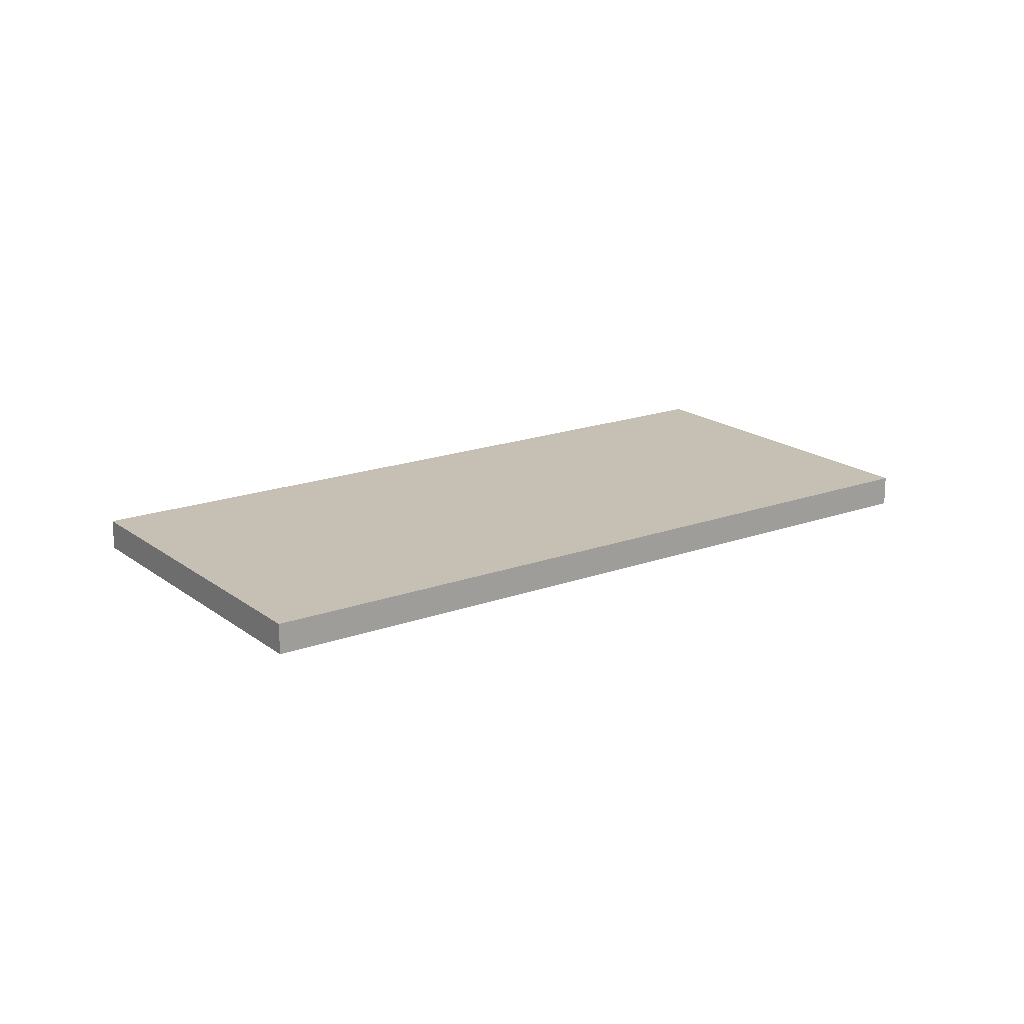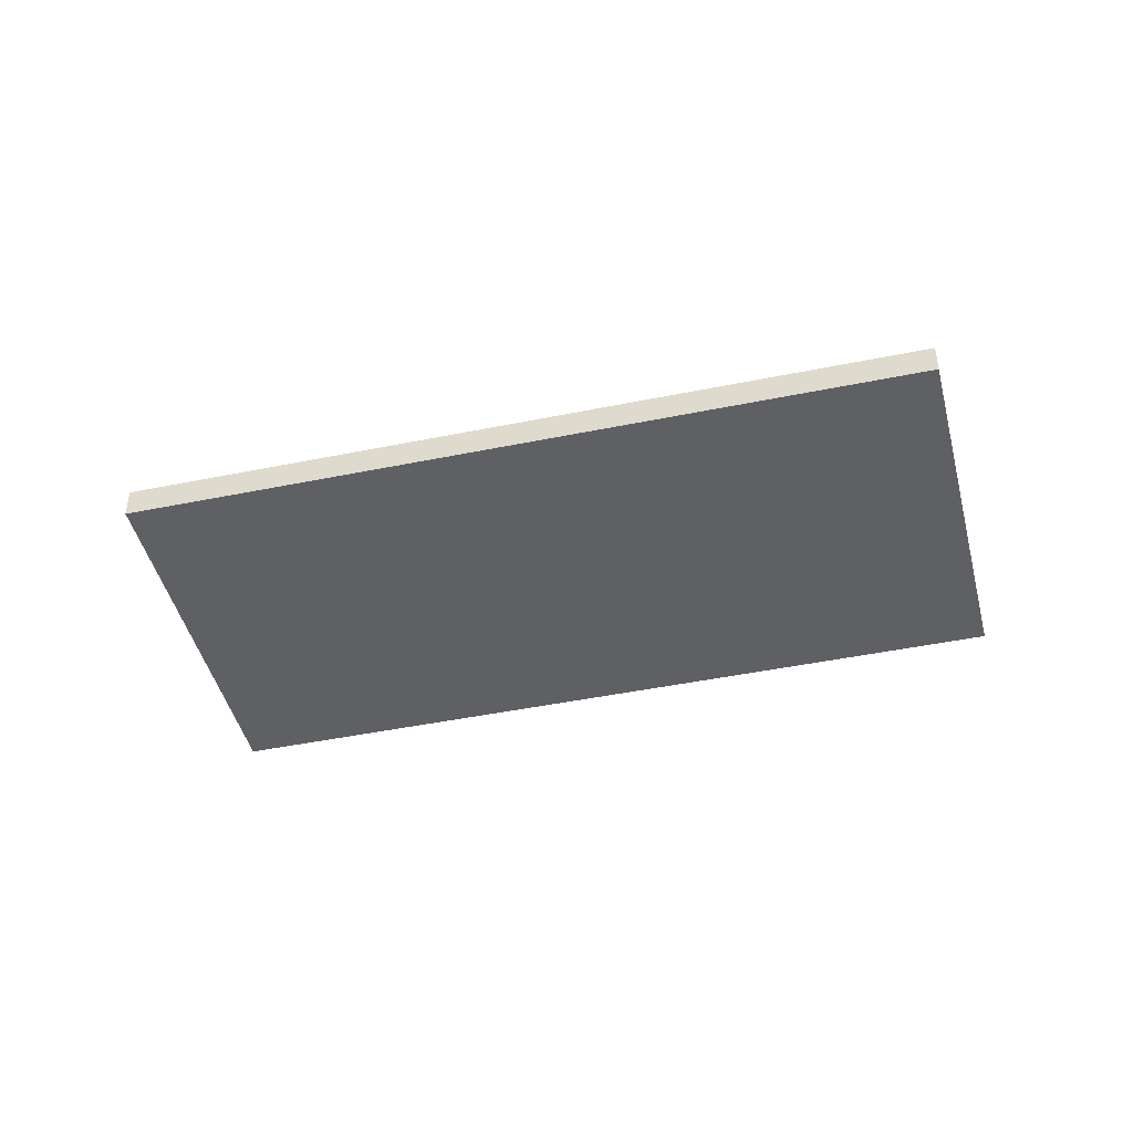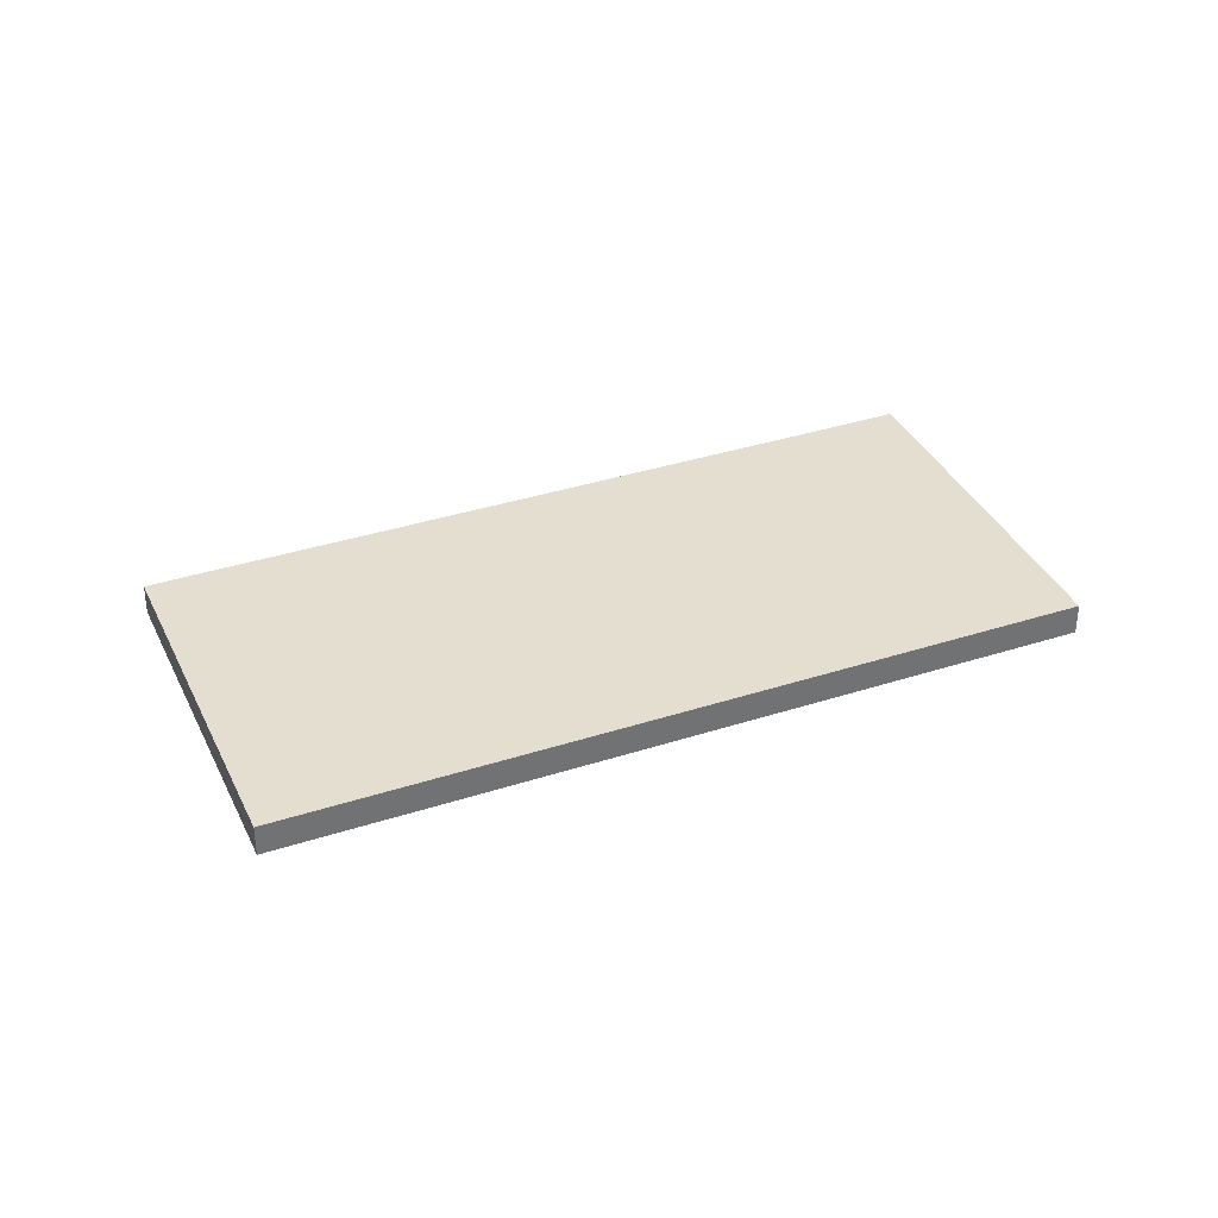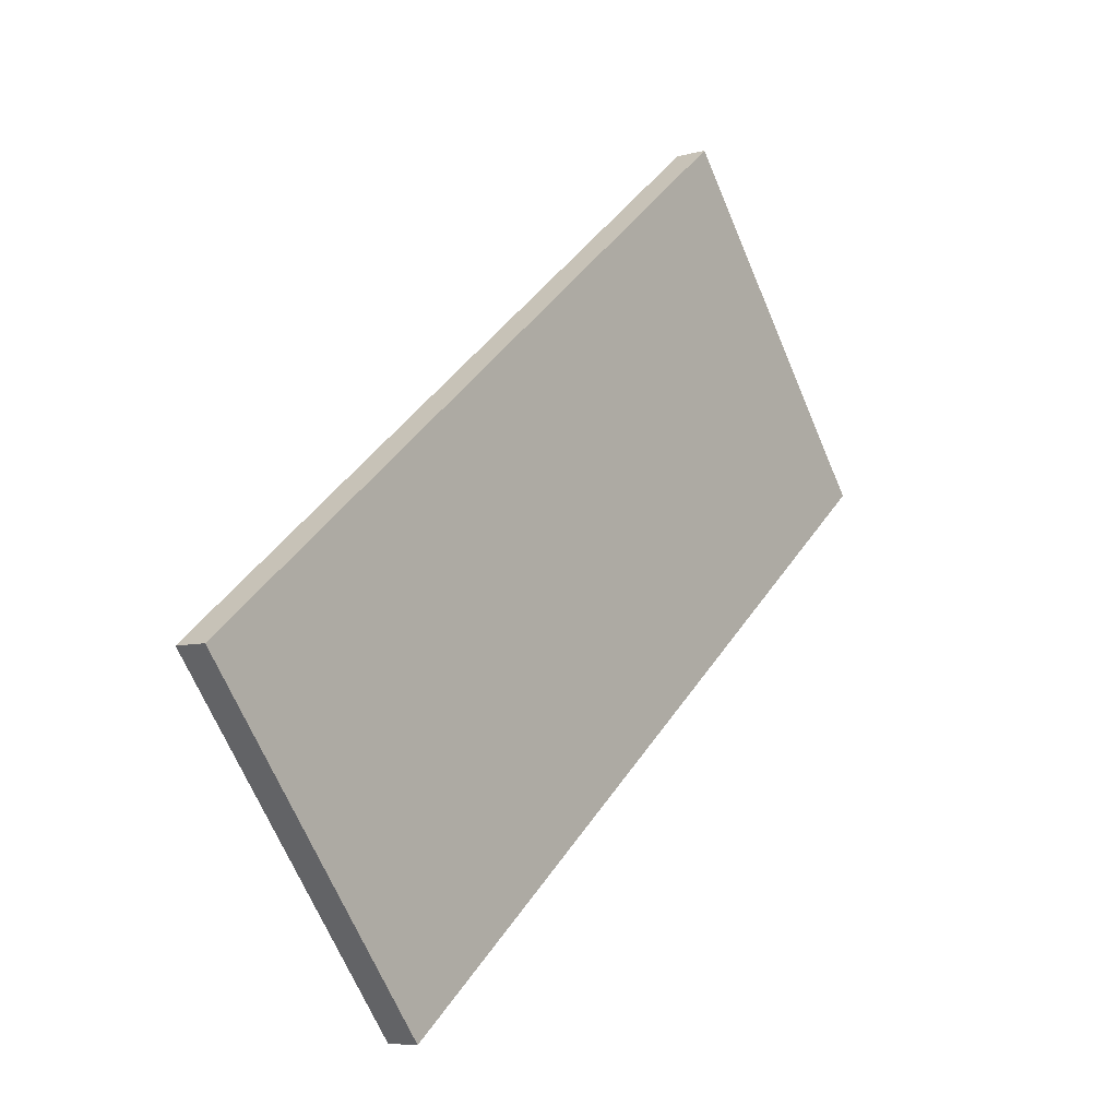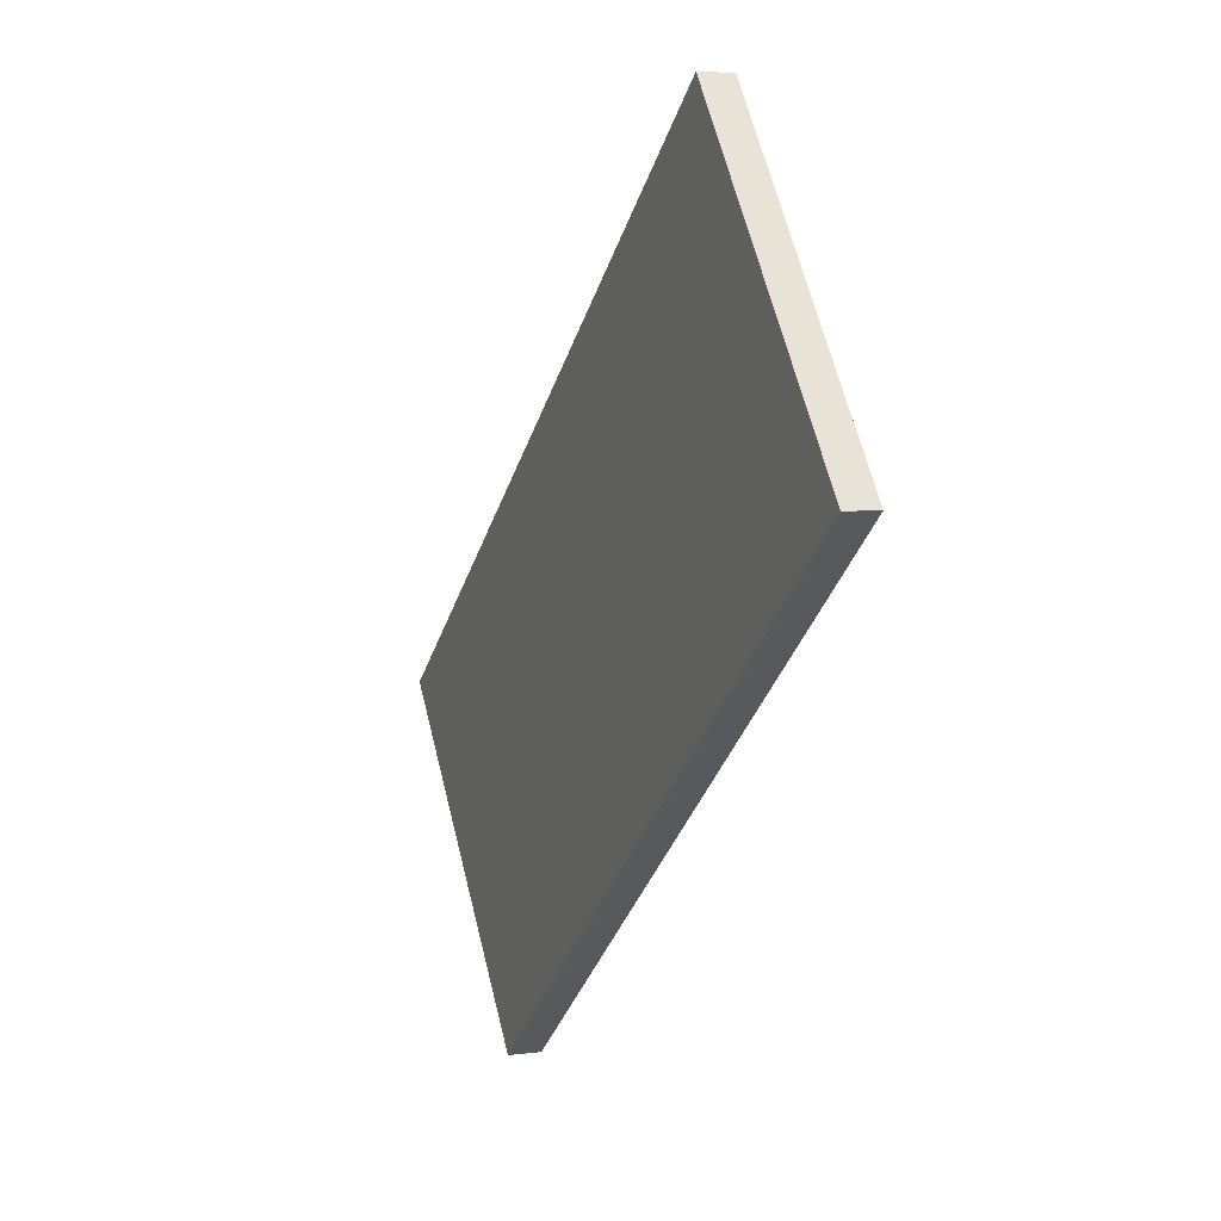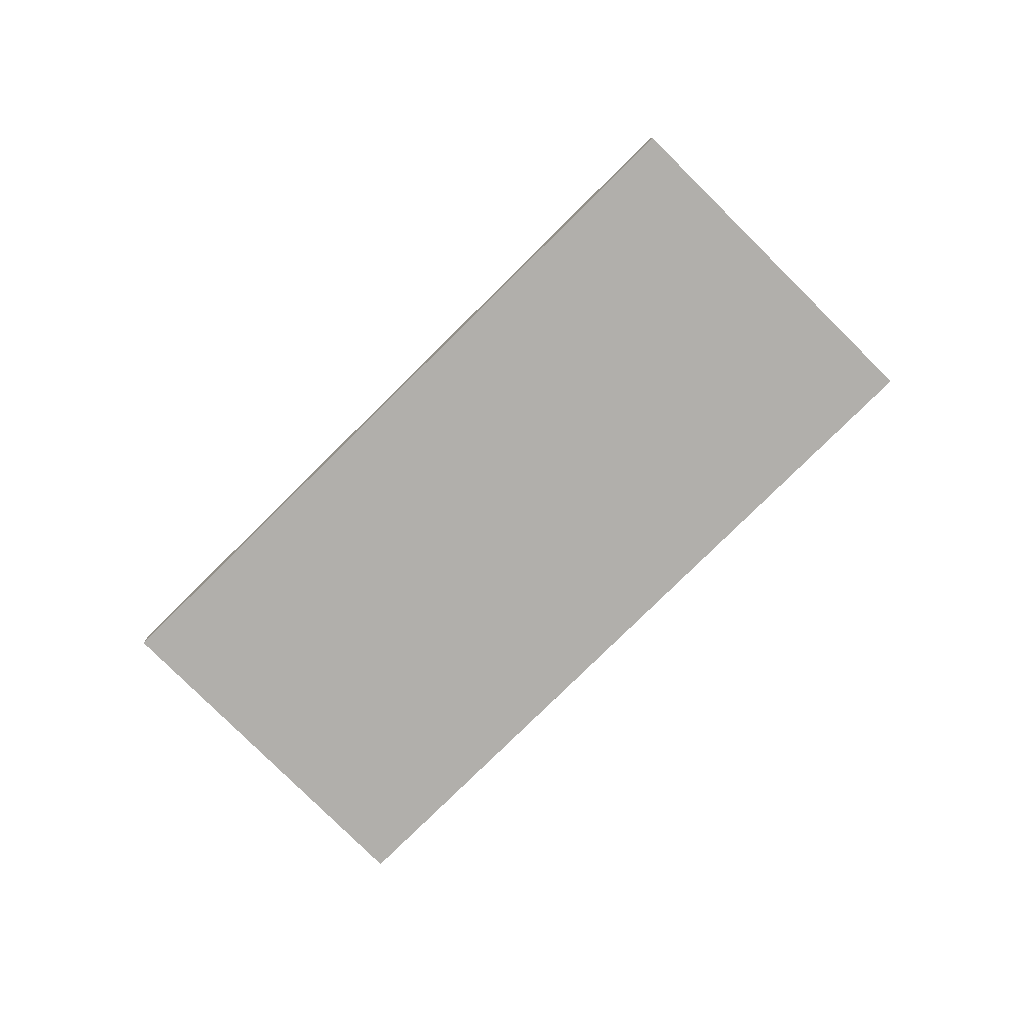
<metadata>
{"format":"obj","ext":"obj","renderer":"f3d","projection":"perspective","resolution":1024,"background":"white","views":[{"elev":18.1,"azim":3.2,"up":"+Y"},{"elev":-44.5,"azim":-127.8,"up":"+Y"},{"elev":35.9,"azim":-164.4,"up":"+Y"},{"elev":-7.1,"azim":128.2,"up":"+Z"},{"elev":5.6,"azim":-112.0,"up":"+Z"},{"elev":-78.3,"azim":-96.6,"up":"+Y"}]}
</metadata>
<code>
v  0 0.548 3.356e-17
v  15.39 0.548 -3.712
v  11.2 0.548 -8.983
v  4.152 0.548 5.289
v  11.2 5.501e-16 -8.983
v  0 0 0
v  4.152 -3.239e-16 5.289
v  15.39 2.273e-16 -3.712
g defaultobject
f 1 2 3
f 2 1 4
f 5 1 3
f 1 5 6
f 6 4 1
f 4 6 7
f 7 2 4
f 2 7 8
f 8 3 2
f 3 8 5
f 8 6 5
f 6 8 7

</code>
